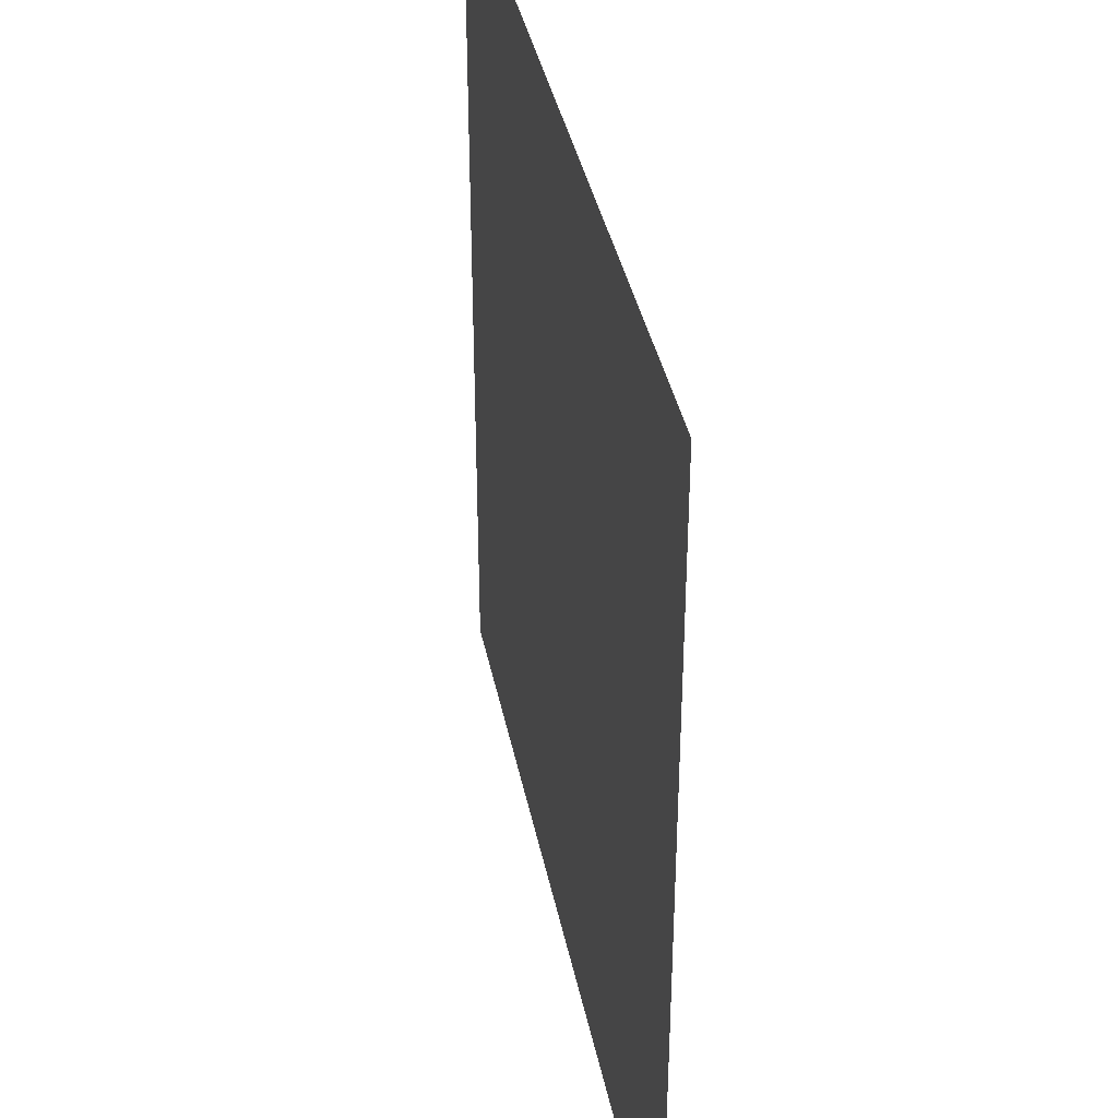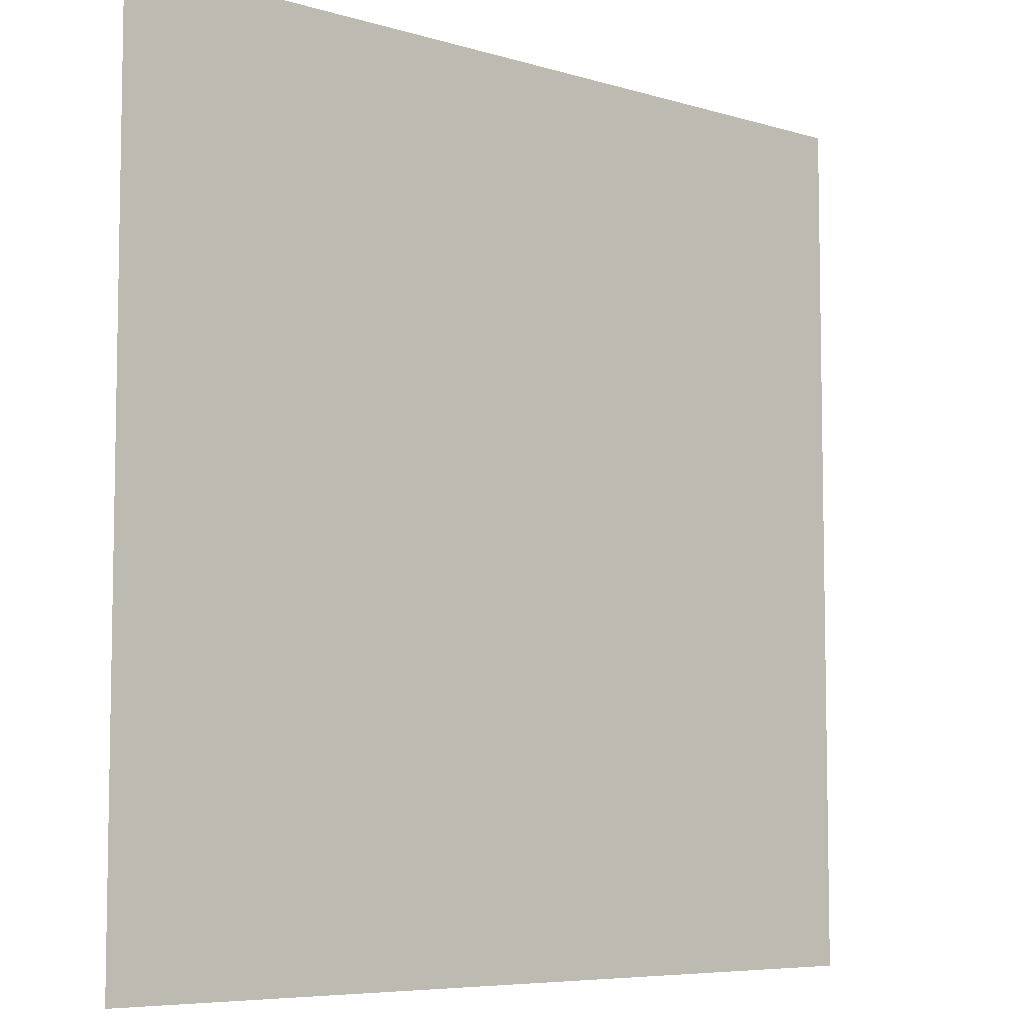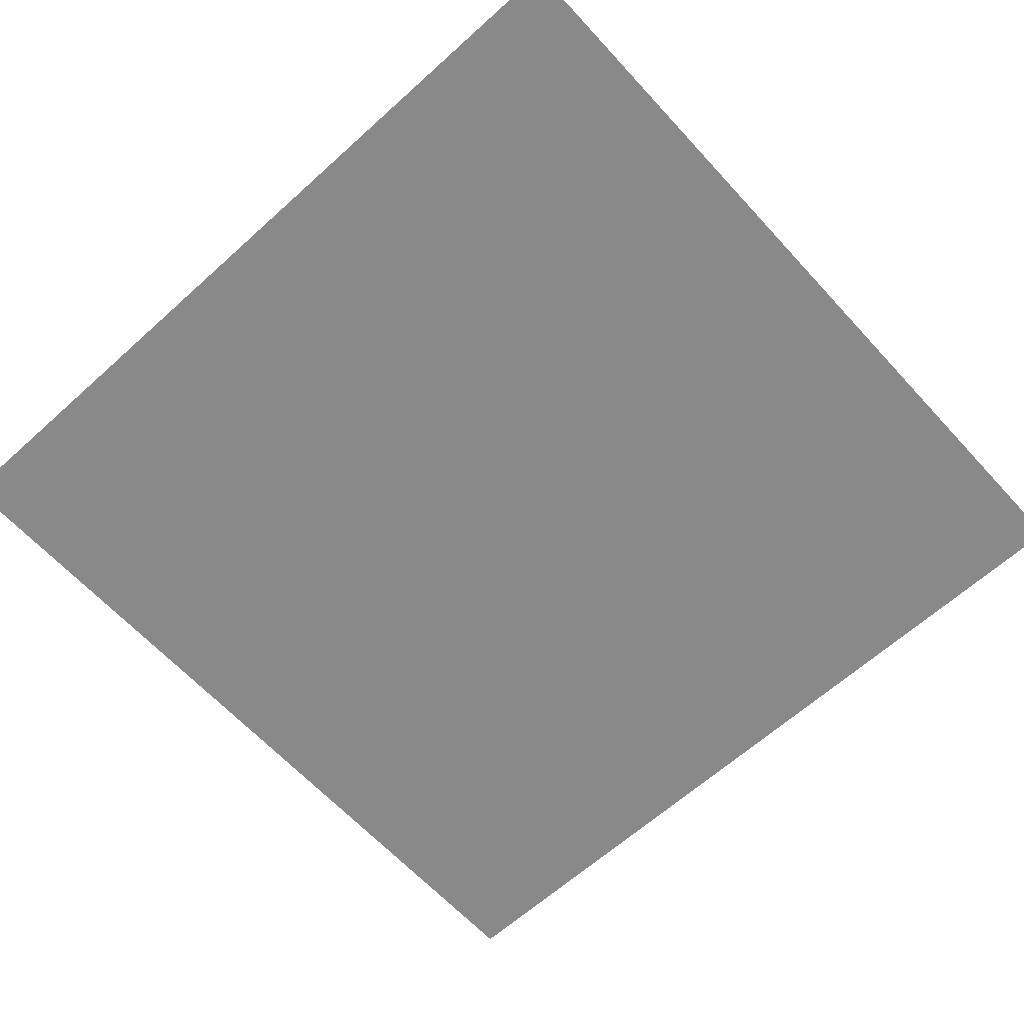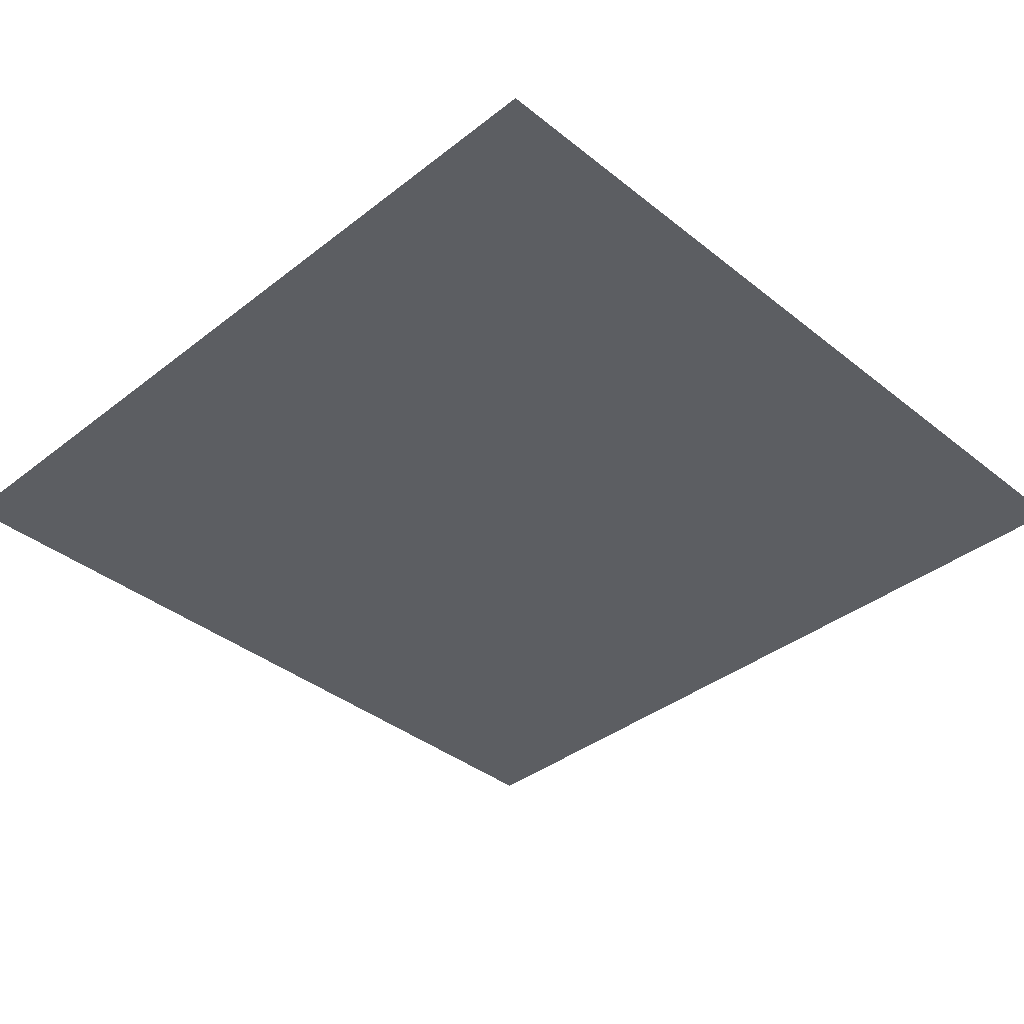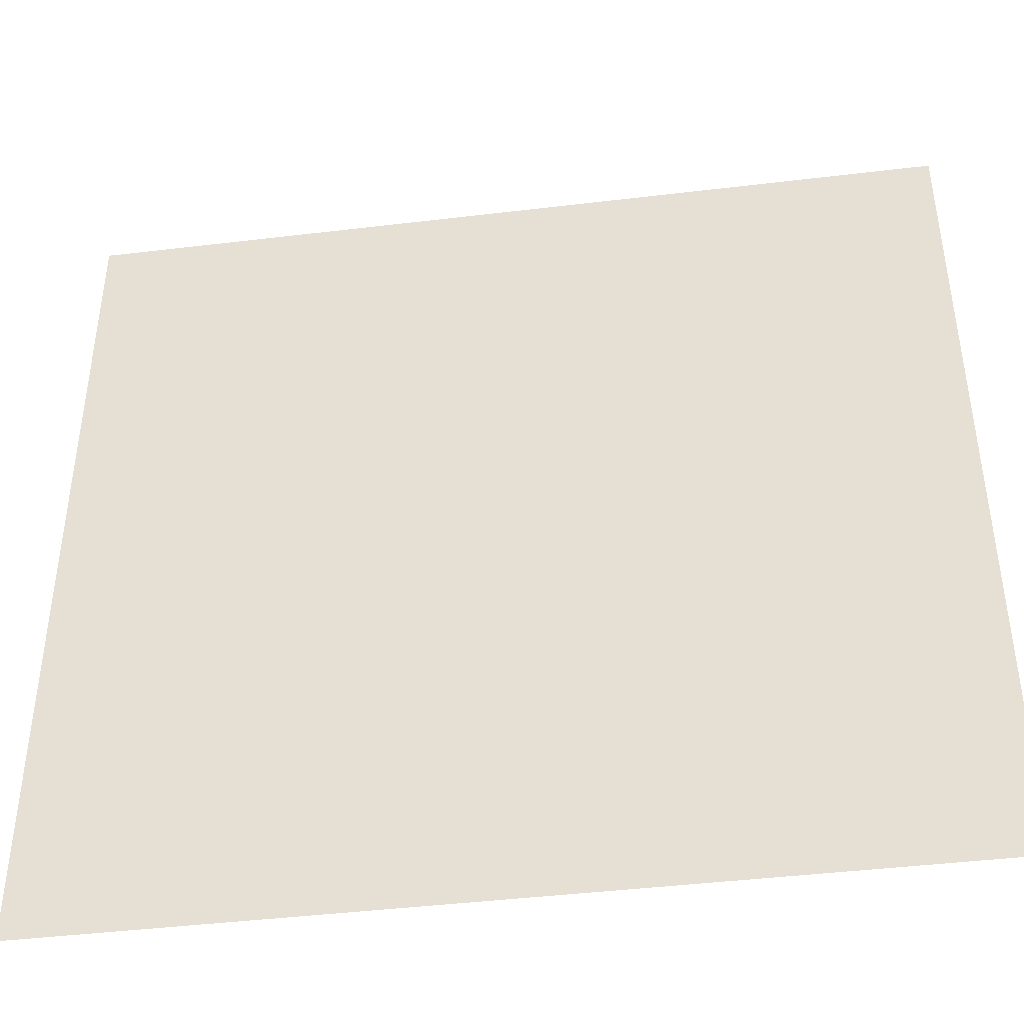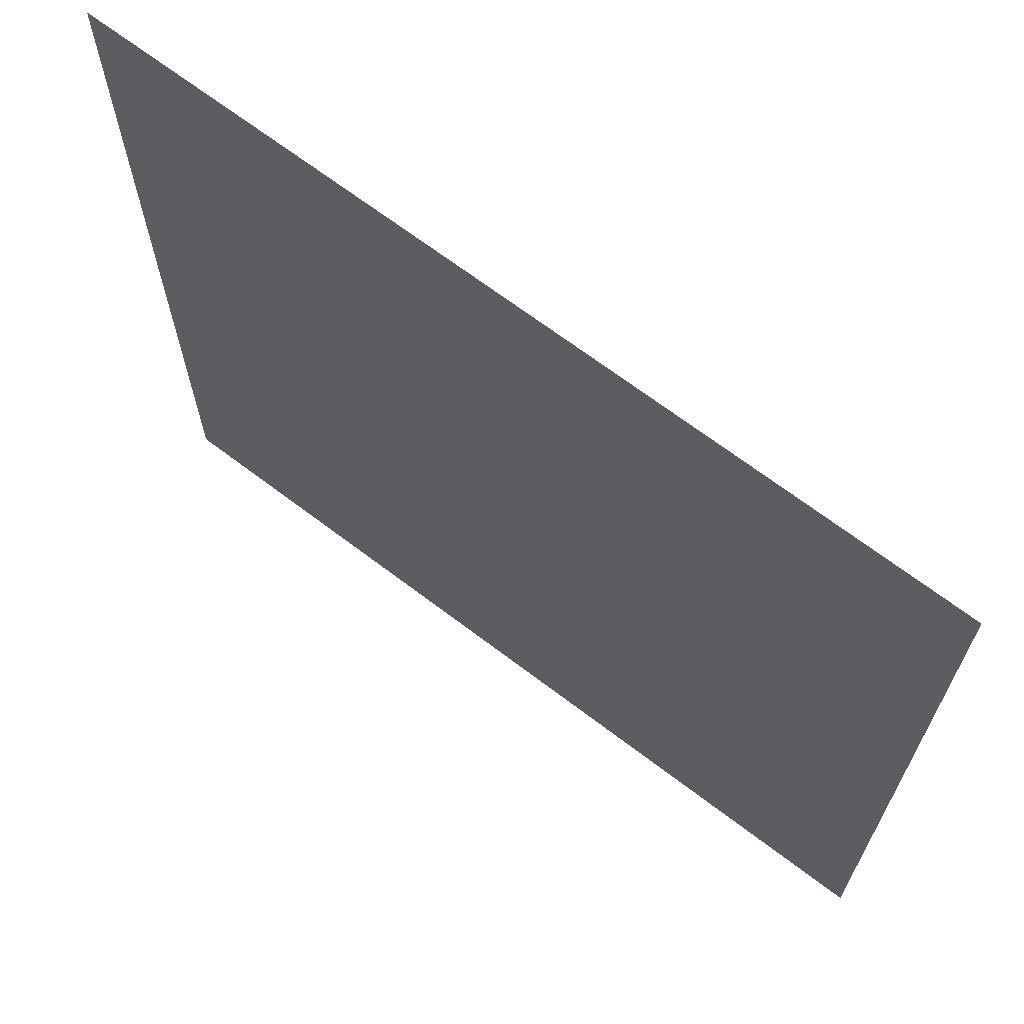
<metadata>
{"format":"obj","ext":"obj","renderer":"f3d","projection":"perspective","resolution":1024,"background":"white","views":[{"elev":38.3,"azim":78.8,"up":"+Y"},{"elev":-6.7,"azim":138.6,"up":"+Y"},{"elev":-63.3,"azim":132.4,"up":"+Z"},{"elev":-38.1,"azim":44.7,"up":"+Z"},{"elev":-43.4,"azim":8.1,"up":"+Y"},{"elev":68.1,"azim":-142.7,"up":"+Y"}]}
</metadata>
<code>
o Explosion
v 0.5 -0.5 -0
v -0.5 -0.5 0
v 0.5 0.5 -0
v -0.5 0.5 0
f 1 2 4 3

</code>
